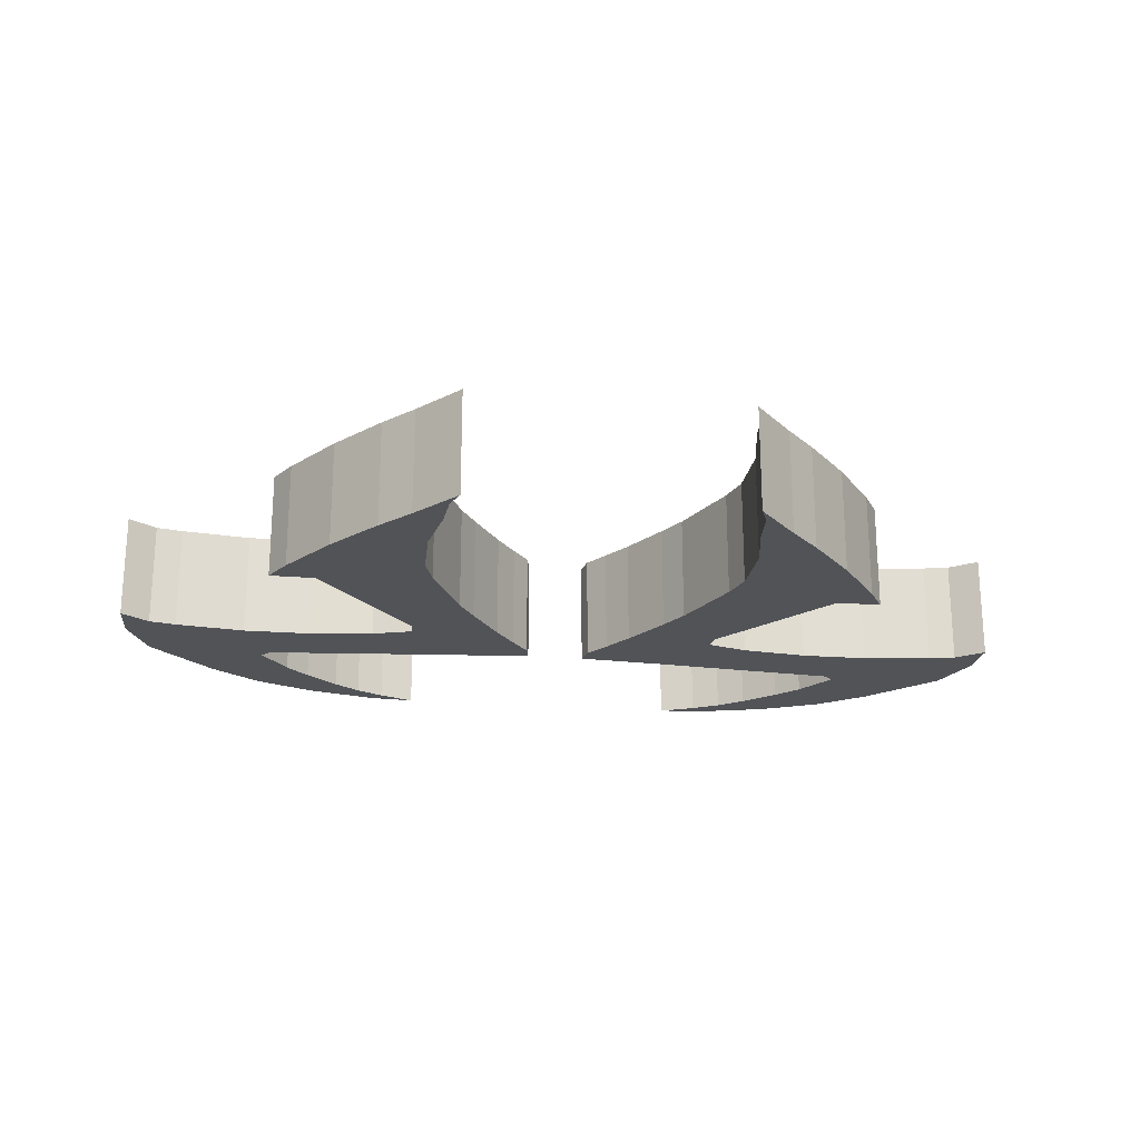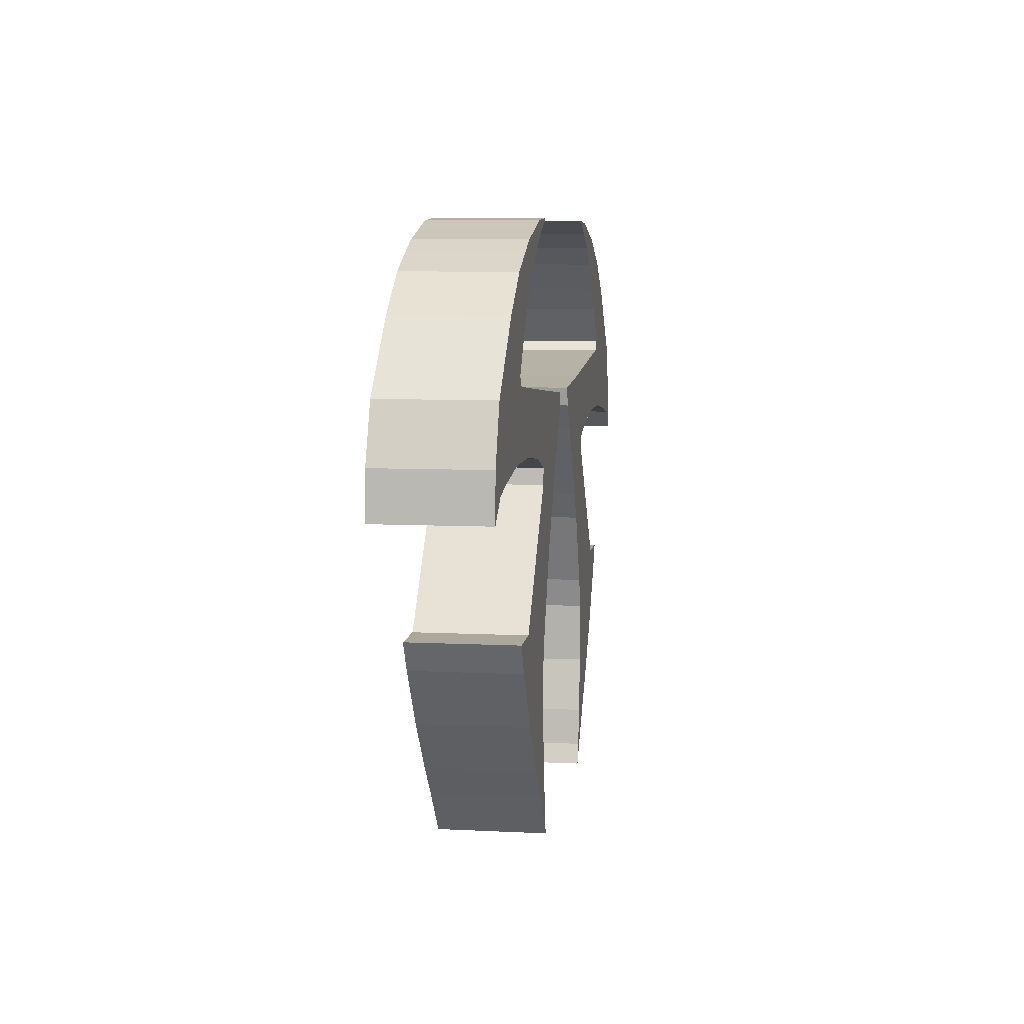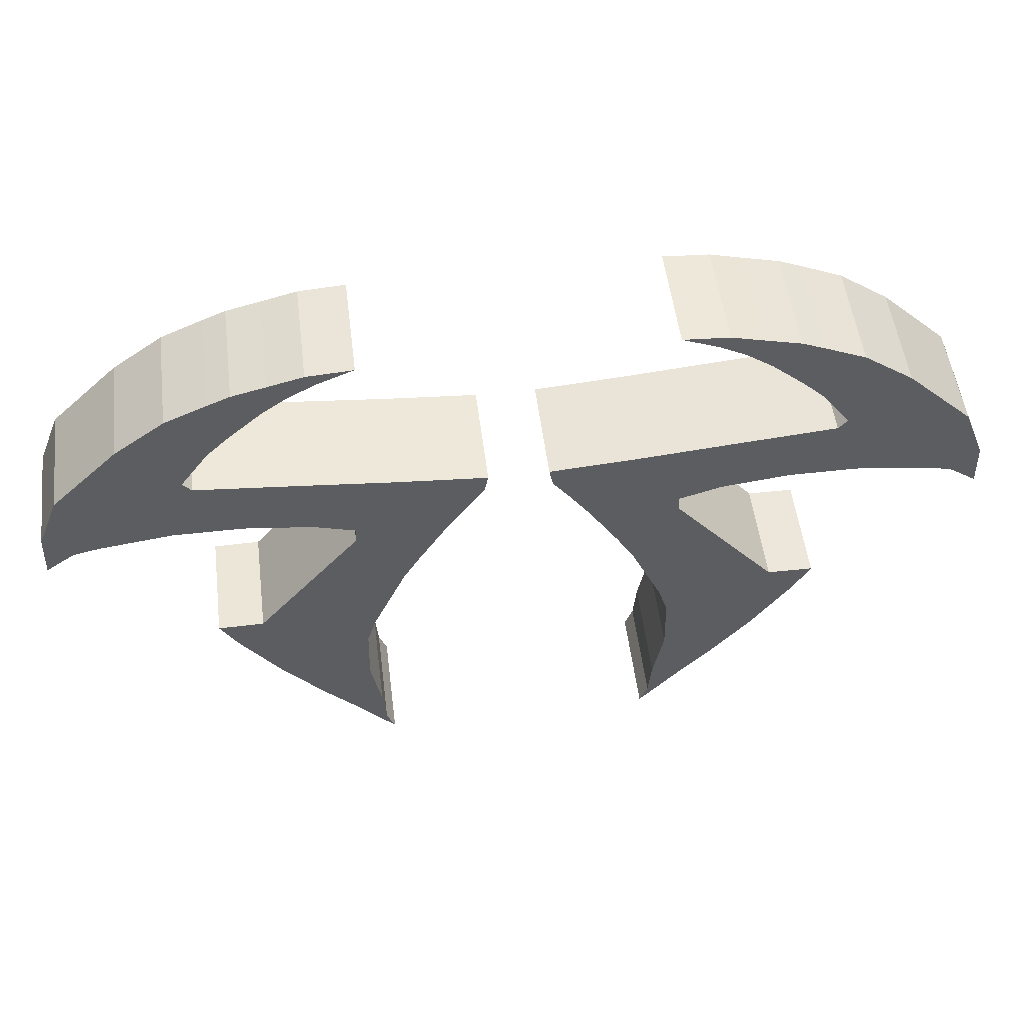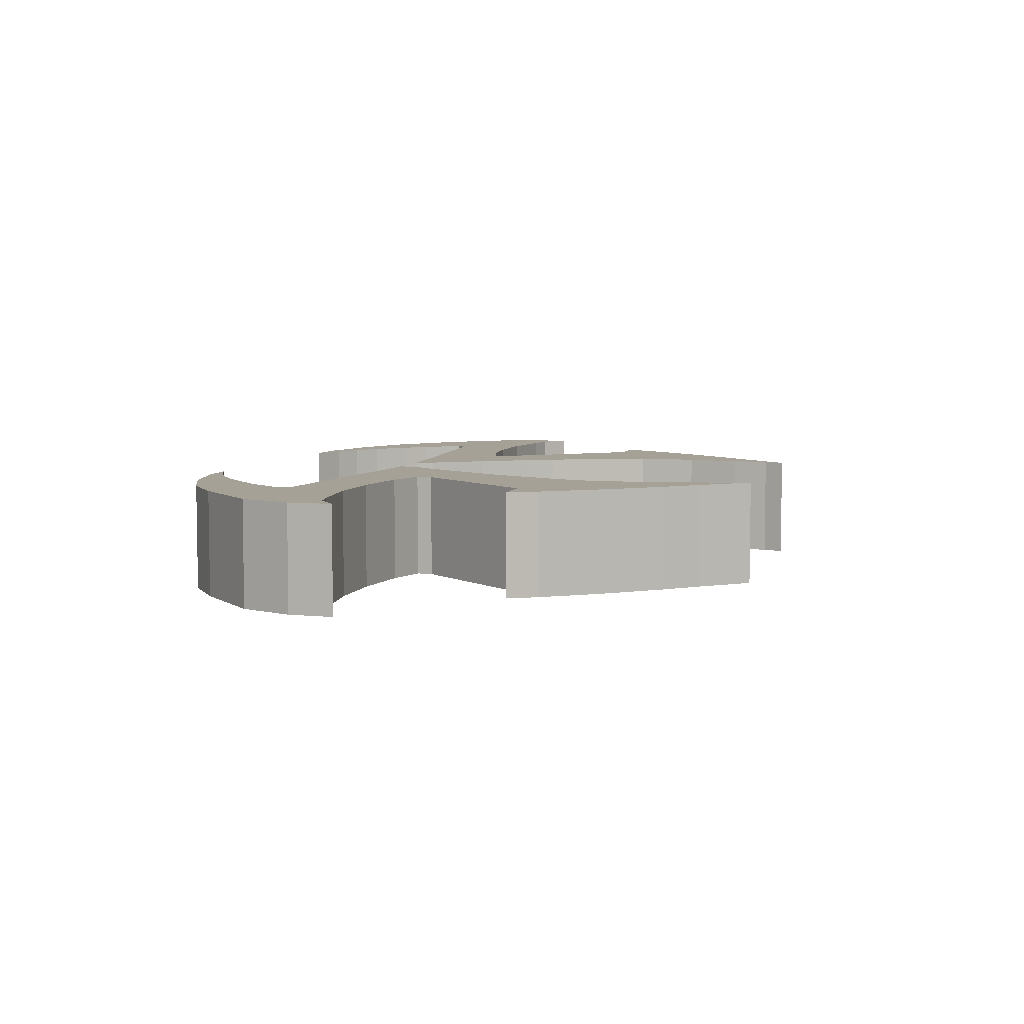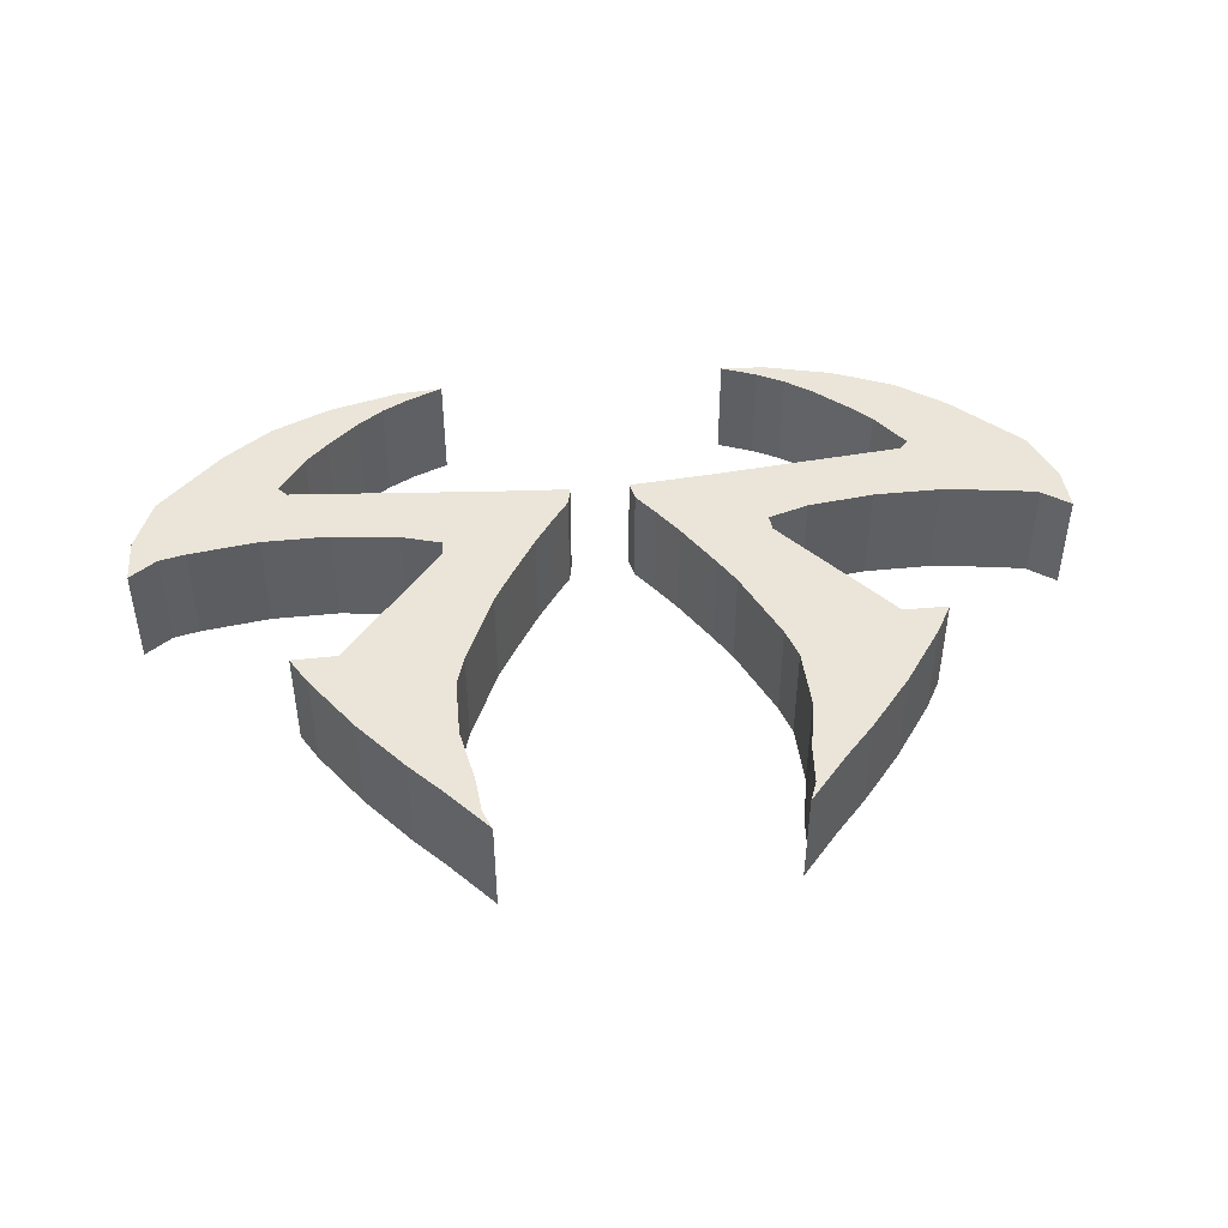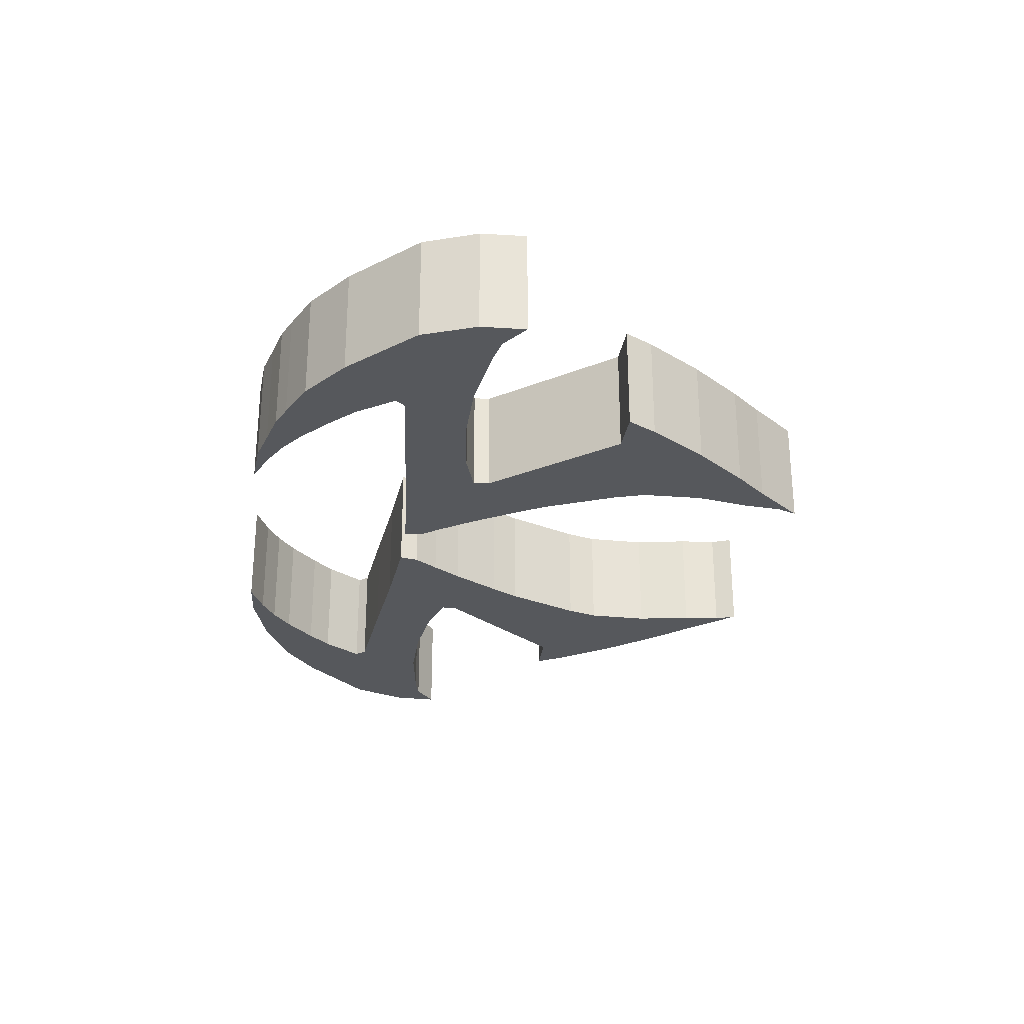
<metadata>
{"format":"obj","ext":"obj","renderer":"f3d","projection":"perspective","resolution":1024,"background":"white","views":[{"elev":-21.9,"azim":-7.5,"up":"+Z"},{"elev":7.4,"azim":98.2,"up":"+Y"},{"elev":52.1,"azim":172.9,"up":"+Y"},{"elev":6.0,"azim":-74.9,"up":"+Z"},{"elev":45.4,"azim":-6.5,"up":"+Z"},{"elev":-27.8,"azim":-97.8,"up":"+Z"}]}
</metadata>
<code>
o wrathrune
v -0.2922 0.3542 -0
v -0.3817 0.3483 -0
v -0.4501 0.3307 -0
v -0.5161 0.3142 -0
v -0.5608 0.2953 -0
v -0.641 0.26 -0
v -0.7376 0.1893 -0
v -0.8684 0.05966 -0
v -0.9108 -0.04756 0
v -0.9143 -0.1371 0
v -0.8589 -0.09704 0
v -0.8059 -0.08526 0
v -0.6657 -0.06641 0
v -0.5314 -0.06641 0
v -0.3982 -0.08291 0
v -0.3169 -0.1076 0
v -0.3193 -0.1395 0
v -0.5231 -0.3857 0
v -0.6127 -0.3869 0
v -0.5797 -0.4446 0
v -0.4984 -0.5601 0
v -0.4124 -0.6638 0
v -0.3535 -0.7274 0
v -0.2734 -0.8205 0
v -0.2892 -0.7802 0
v -0.2958 -0.7057 0
v -0.3162 -0.5977 0
v -0.3138 -0.4783 0
v -0.2949 -0.4177 0
v -0.2303 -0.2729 0
v -0.1976 -0.2172 0
v -0.1395 -0.124 0
v -0.1002 -0.06751 0
v -0.06584 -0.02087 0
v -0.05847 0.01595 -0
v -0.2312 0.02896 -0
v -0.4102 0.04553 -0
v -0.6129 0.06352 -0
v -0.6299 0.08294 -0
v -0.5755 0.1592 -0
v -0.5305 0.2037 -0
v -0.4671 0.26 -0
v -0.4159 0.297 -0
v -0.3619 0.3258 -0
v 0.2922 0.3542 -0
v 0.3817 0.3483 -0
v 0.4501 0.3307 -0
v 0.5161 0.3142 -0
v 0.5608 0.2953 -0
v 0.641 0.26 -0
v 0.7376 0.1893 -0
v 0.8684 0.05966 -0
v 0.9108 -0.04756 0
v 0.9143 -0.1371 0
v 0.8589 -0.09704 0
v 0.8059 -0.08526 0
v 0.6657 -0.06641 0
v 0.5314 -0.06641 0
v 0.3982 -0.0829 0
v 0.3169 -0.1076 0
v 0.3193 -0.1395 0
v 0.5231 -0.3857 0
v 0.6127 -0.3869 0
v 0.5797 -0.4446 0
v 0.4984 -0.5601 0
v 0.4124 -0.6638 0
v 0.3535 -0.7274 0
v 0.2734 -0.8205 0
v 0.2892 -0.7802 0
v 0.2958 -0.7057 0
v 0.3162 -0.5977 0
v 0.3138 -0.4782 0
v 0.2949 -0.4177 0
v 0.2303 -0.2729 0
v 0.1976 -0.2172 0
v 0.1395 -0.124 0
v 0.1002 -0.0675 0
v 0.06584 -0.02087 0
v 0.05847 0.01595 -0
v 0.2312 0.02896 -0
v 0.4102 0.04553 -0
v 0.6129 0.06352 -0
v 0.6299 0.08294 -0
v 0.5755 0.1592 -0
v 0.5305 0.2037 -0
v 0.4671 0.26 -0
v 0.4159 0.297 -0
v 0.3619 0.3258 -0
v -0.2922 0.3542 0.2101
v -0.3817 0.3483 0.2101
v -0.4501 0.3307 0.2101
v -0.5161 0.3142 0.2101
v -0.5608 0.2953 0.2101
v -0.641 0.26 0.2101
v -0.7376 0.1893 0.2101
v -0.8684 0.05966 0.2101
v -0.9108 -0.04756 0.2101
v -0.9143 -0.1371 0.2101
v -0.8589 -0.09704 0.2101
v -0.8059 -0.08526 0.2101
v -0.6657 -0.06641 0.2101
v -0.5314 -0.06641 0.2101
v -0.3982 -0.08291 0.2101
v -0.3169 -0.1076 0.2101
v -0.3193 -0.1395 0.2101
v -0.5231 -0.3857 0.2101
v -0.6127 -0.3869 0.2101
v -0.5797 -0.4446 0.2101
v -0.4984 -0.5601 0.2101
v -0.4124 -0.6638 0.2101
v -0.3535 -0.7274 0.2101
v -0.2734 -0.8205 0.2101
v -0.2892 -0.7802 0.2101
v -0.2958 -0.7057 0.2101
v -0.3162 -0.5977 0.2101
v -0.3138 -0.4783 0.2101
v -0.2949 -0.4177 0.2101
v -0.2303 -0.2729 0.2101
v -0.1976 -0.2172 0.2101
v -0.1395 -0.124 0.2101
v -0.1002 -0.06751 0.2101
v -0.06584 -0.02087 0.2101
v -0.05847 0.01595 0.2101
v -0.2312 0.02896 0.2101
v -0.4102 0.04553 0.2101
v -0.6129 0.06352 0.2101
v -0.6299 0.08294 0.2101
v -0.5755 0.1592 0.2101
v -0.5305 0.2037 0.2101
v -0.4671 0.26 0.2101
v -0.4159 0.297 0.2101
v -0.3619 0.3258 0.2101
v 0.2922 0.3542 0.2101
v 0.3817 0.3483 0.2101
v 0.4501 0.3307 0.2101
v 0.5161 0.3142 0.2101
v 0.5608 0.2953 0.2101
v 0.641 0.26 0.2101
v 0.7376 0.1893 0.2101
v 0.8684 0.05966 0.2101
v 0.9108 -0.04756 0.2101
v 0.9143 -0.1371 0.2101
v 0.8589 -0.09704 0.2101
v 0.8059 -0.08526 0.2101
v 0.6657 -0.06641 0.2101
v 0.5314 -0.06641 0.2101
v 0.3982 -0.0829 0.2101
v 0.3169 -0.1076 0.2101
v 0.3193 -0.1395 0.2101
v 0.5231 -0.3857 0.2101
v 0.6127 -0.3869 0.2101
v 0.5797 -0.4446 0.2101
v 0.4984 -0.5601 0.2101
v 0.4124 -0.6638 0.2101
v 0.3535 -0.7274 0.2101
v 0.2734 -0.8205 0.2101
v 0.2892 -0.7802 0.2101
v 0.2958 -0.7057 0.2101
v 0.3162 -0.5977 0.2101
v 0.3138 -0.4782 0.2101
v 0.2949 -0.4177 0.2101
v 0.2303 -0.2729 0.2101
v 0.1976 -0.2172 0.2101
v 0.1395 -0.124 0.2101
v 0.1002 -0.0675 0.2101
v 0.06584 -0.02087 0.2101
v 0.05847 0.01595 0.2101
v 0.2312 0.02896 0.2101
v 0.4102 0.04553 0.2101
v 0.6129 0.06352 0.2101
v 0.6299 0.08294 0.2101
v 0.5755 0.1592 0.2101
v 0.5305 0.2037 0.2101
v 0.4671 0.26 0.2101
v 0.4159 0.297 0.2101
v 0.3619 0.3258 0.2101
f 38 37 14
f 82 81 58
f 131 91 130
f 175 135 174
f 70 159 158
f 1 132 44
f 19 106 18
f 72 159 71
f 46 133 45
f 20 107 19
f 73 160 72
f 47 134 46
f 21 108 20
f 73 162 161
f 48 135 47
f 22 109 21
f 75 162 74
f 49 136 48
f 23 110 22
f 75 164 163
f 50 137 49
f 24 111 23
f 77 164 76
f 51 138 50
f 25 112 24
f 77 166 165
f 52 139 51
f 26 113 25
f 79 166 78
f 53 140 52
f 27 114 26
f 80 167 79
f 53 142 141
f 28 115 27
f 2 89 1
f 81 168 80
f 55 142 54
f 29 116 28
f 3 90 2
f 82 169 81
f 55 144 143
f 30 117 29
f 4 91 3
f 83 170 82
f 57 144 56
f 31 118 30
f 5 92 4
f 84 171 83
f 57 146 145
f 32 119 31
f 6 93 5
f 84 173 172
f 59 146 58
f 33 120 32
f 6 95 94
f 86 173 85
f 60 147 59
f 34 121 33
f 7 96 95
f 86 175 174
f 60 149 148
f 35 122 34
f 8 97 96
f 88 175 87
f 62 149 61
f 36 123 35
f 9 98 97
f 45 176 88
f 63 150 62
f 37 124 36
f 11 98 10
f 64 151 63
f 38 125 37
f 12 99 11
f 65 152 64
f 39 126 38
f 13 100 12
f 66 153 65
f 40 127 39
f 14 101 13
f 67 154 66
f 41 128 40
f 15 102 14
f 68 155 67
f 42 129 41
f 16 103 15
f 69 156 68
f 43 130 42
f 16 105 104
f 70 157 69
f 44 131 43
f 18 105 17
f 11 10 9
f 9 8 12
f 8 7 39
f 9 12 11
f 7 6 40
f 6 5 41
f 5 4 42
f 4 3 42
f 3 2 43
f 2 1 44
f 2 44 43
f 6 41 40
f 12 8 13
f 13 8 39
f 5 42 41
f 3 43 42
f 14 13 38
f 38 13 39
f 20 19 18
f 22 21 27
f 21 20 18
f 25 24 23
f 23 22 26
f 21 18 28
f 21 28 27
f 28 18 29
f 26 25 23
f 27 26 22
f 18 17 30
f 17 16 32
f 29 18 30
f 30 17 31
f 31 17 32
f 32 16 36
f 16 15 37
f 36 16 37
f 35 34 36
f 34 33 36
f 33 32 36
f 7 40 39
f 15 14 37
f 55 54 53
f 53 52 56
f 52 51 83
f 53 56 55
f 51 50 84
f 50 49 85
f 49 48 86
f 48 47 86
f 47 46 87
f 46 45 88
f 46 88 87
f 50 85 84
f 56 52 57
f 57 52 83
f 49 86 85
f 47 87 86
f 58 57 82
f 82 57 83
f 64 63 62
f 66 65 71
f 65 64 62
f 69 68 67
f 67 66 70
f 65 62 72
f 65 72 71
f 72 62 73
f 70 69 67
f 71 70 66
f 62 61 74
f 61 60 76
f 73 62 74
f 74 61 75
f 75 61 76
f 76 60 80
f 60 59 81
f 80 60 81
f 79 78 80
f 78 77 80
f 77 76 80
f 51 84 83
f 59 58 81
f 106 107 108
f 108 109 106
f 109 110 115
f 106 109 116
f 111 112 113
f 110 111 114
f 116 109 115
f 106 116 117
f 111 113 114
f 114 115 110
f 105 106 118
f 104 105 120
f 106 117 118
f 105 118 119
f 105 119 120
f 103 104 125
f 104 120 124
f 121 122 124
f 122 123 124
f 104 124 125
f 120 121 124
f 102 103 125
f 125 126 102
f 102 126 101
f 126 127 101
f 100 101 96
f 101 127 96
f 97 98 99
f 99 100 97
f 100 96 97
f 127 128 95
f 95 128 94
f 95 96 127
f 92 93 130
f 93 94 129
f 89 90 132
f 90 91 131
f 132 90 131
f 91 92 130
f 93 129 130
f 128 129 94
f 150 151 152
f 152 153 150
f 153 154 159
f 150 153 160
f 155 156 157
f 154 155 158
f 160 153 159
f 150 160 161
f 155 157 158
f 158 159 154
f 149 150 162
f 148 149 164
f 150 161 162
f 149 162 163
f 149 163 164
f 147 148 169
f 148 164 168
f 165 166 168
f 166 167 168
f 148 168 169
f 164 165 168
f 146 147 169
f 169 170 146
f 146 170 145
f 170 171 145
f 144 145 140
f 145 171 140
f 141 142 143
f 143 144 141
f 144 140 141
f 171 172 139
f 139 172 138
f 139 140 171
f 136 137 174
f 137 138 173
f 133 134 176
f 134 135 175
f 176 134 175
f 135 136 174
f 137 173 174
f 172 173 138
f 70 71 159
f 1 89 132
f 19 107 106
f 72 160 159
f 46 134 133
f 20 108 107
f 73 161 160
f 47 135 134
f 21 109 108
f 73 74 162
f 48 136 135
f 22 110 109
f 75 163 162
f 49 137 136
f 23 111 110
f 75 76 164
f 50 138 137
f 24 112 111
f 77 165 164
f 51 139 138
f 25 113 112
f 77 78 166
f 52 140 139
f 26 114 113
f 79 167 166
f 53 141 140
f 27 115 114
f 80 168 167
f 53 54 142
f 28 116 115
f 2 90 89
f 81 169 168
f 55 143 142
f 29 117 116
f 3 91 90
f 82 170 169
f 55 56 144
f 30 118 117
f 4 92 91
f 83 171 170
f 57 145 144
f 31 119 118
f 5 93 92
f 84 172 171
f 57 58 146
f 32 120 119
f 6 94 93
f 84 85 173
f 59 147 146
f 33 121 120
f 6 7 95
f 86 174 173
f 60 148 147
f 34 122 121
f 7 8 96
f 86 87 175
f 60 61 149
f 35 123 122
f 8 9 97
f 88 176 175
f 62 150 149
f 36 124 123
f 9 10 98
f 45 133 176
f 63 151 150
f 37 125 124
f 11 99 98
f 64 152 151
f 38 126 125
f 12 100 99
f 65 153 152
f 39 127 126
f 13 101 100
f 66 154 153
f 40 128 127
f 14 102 101
f 67 155 154
f 41 129 128
f 15 103 102
f 68 156 155
f 42 130 129
f 16 104 103
f 69 157 156
f 43 131 130
f 16 17 105
f 70 158 157
f 44 132 131
f 18 106 105

</code>
